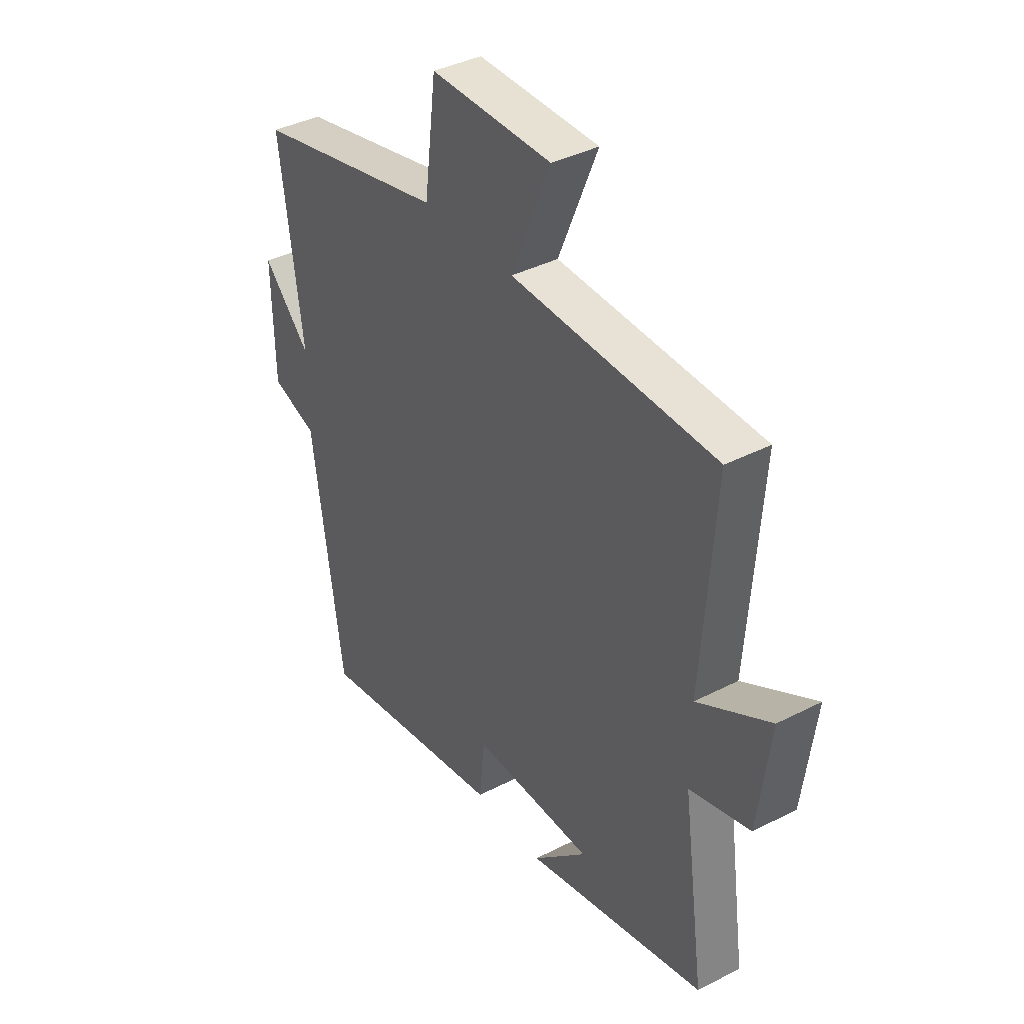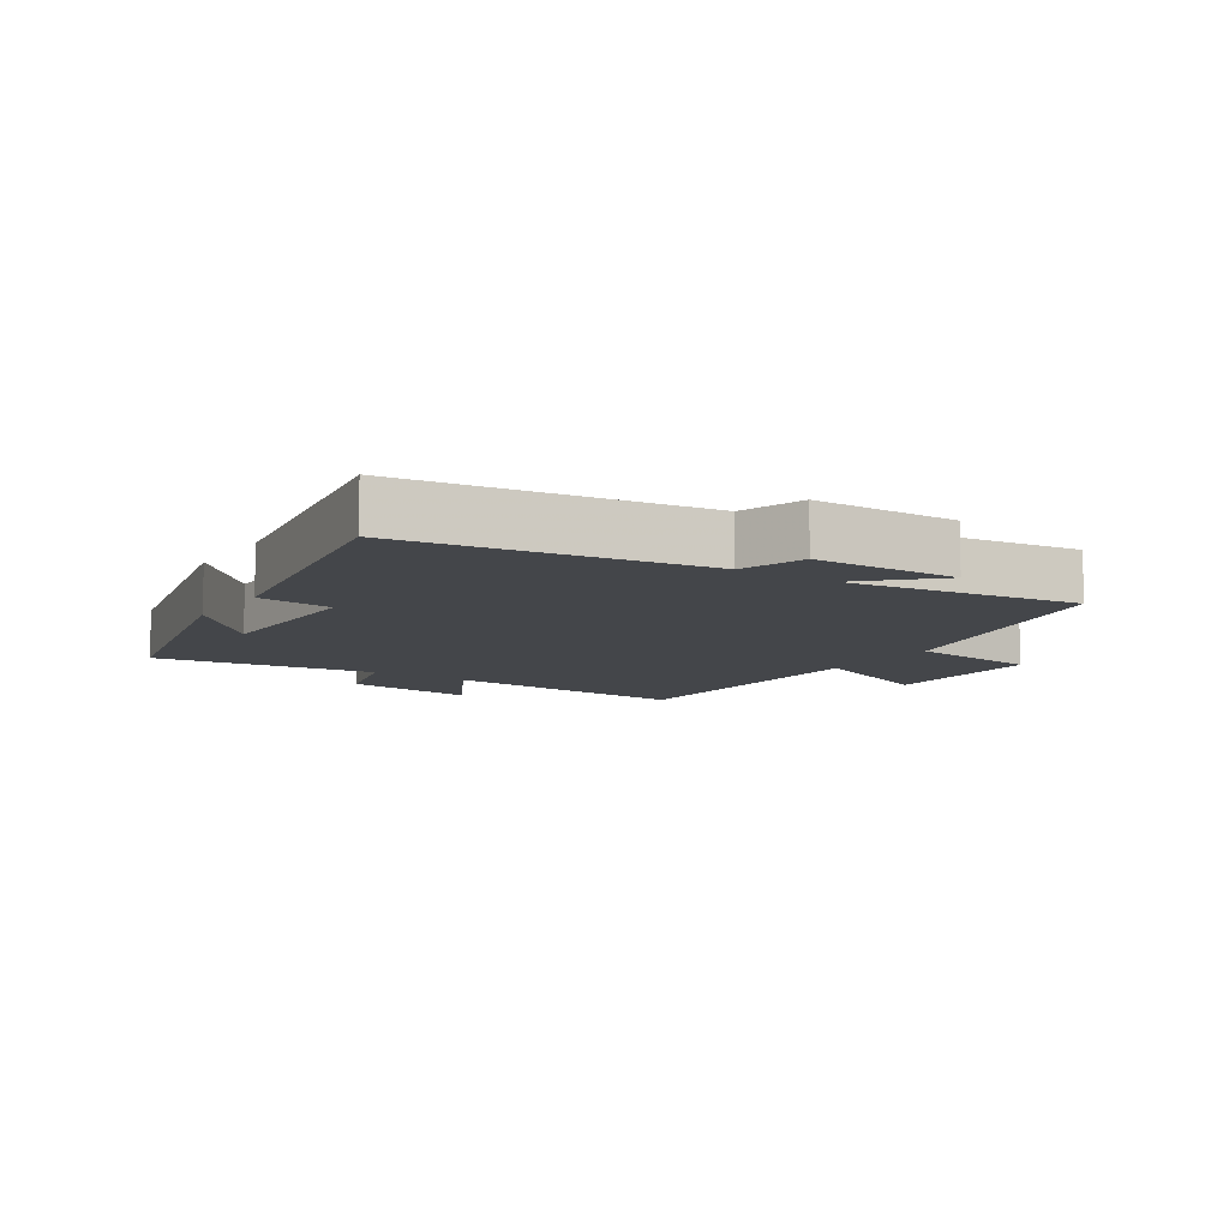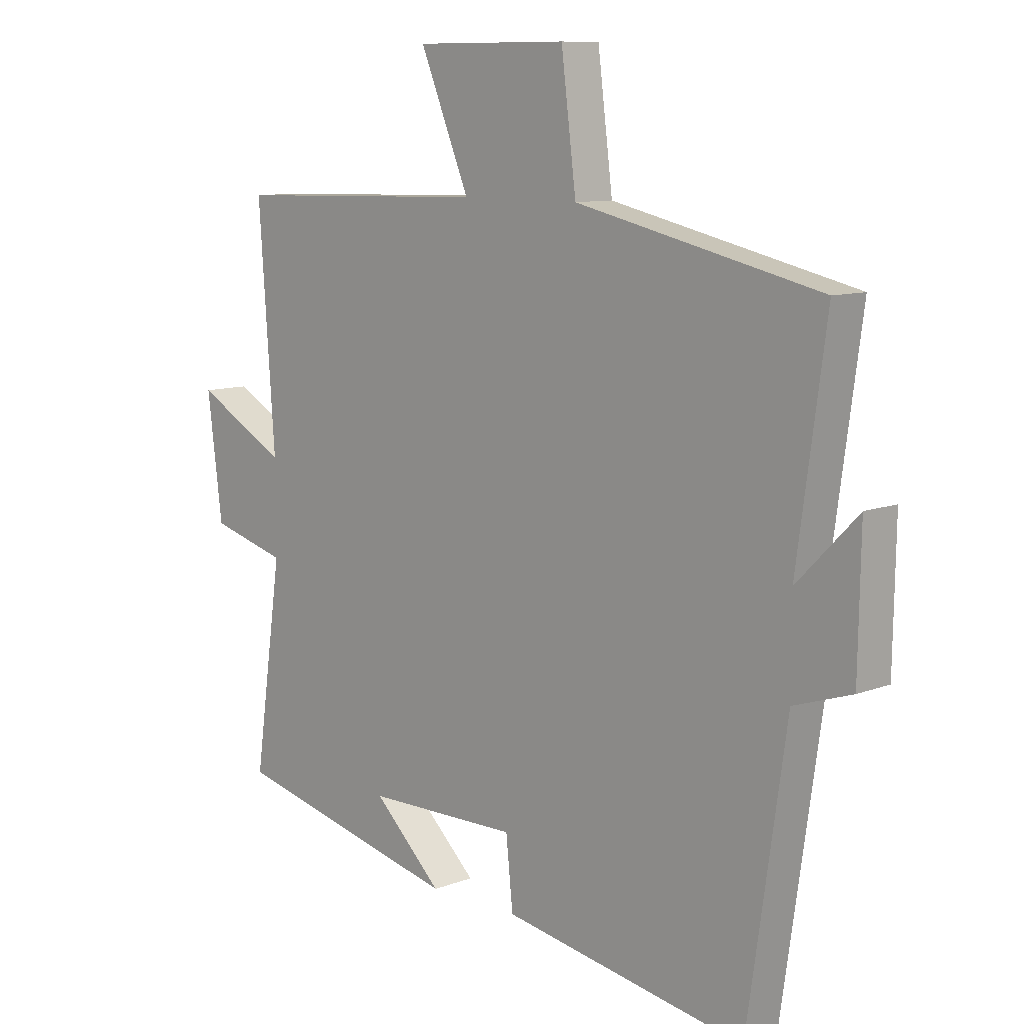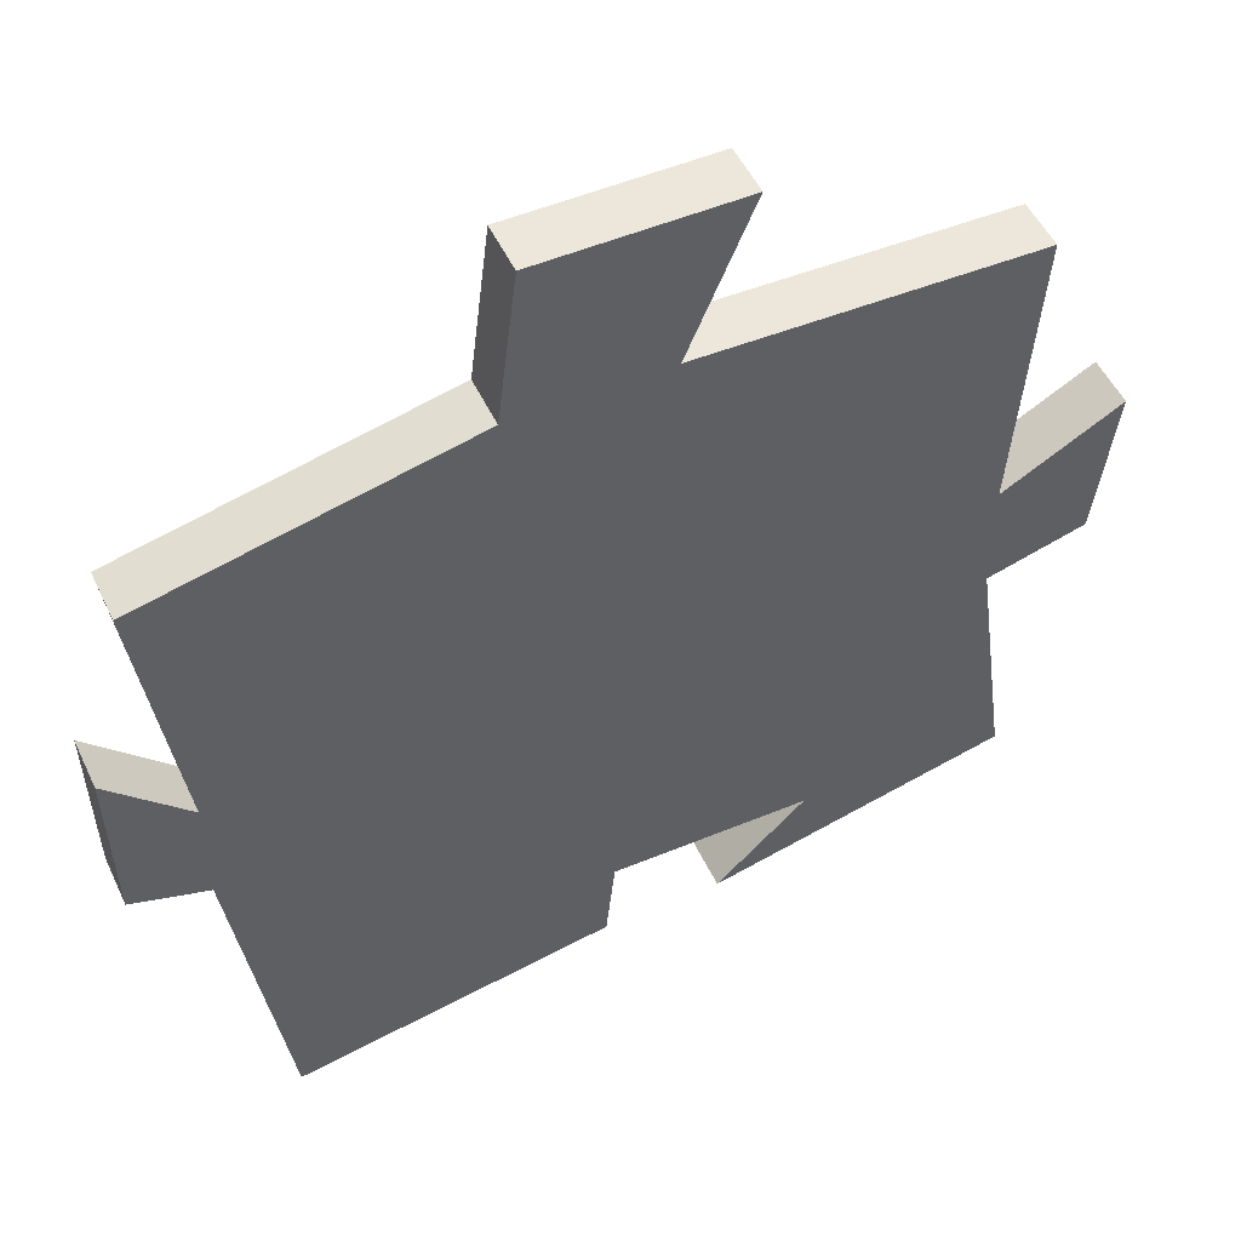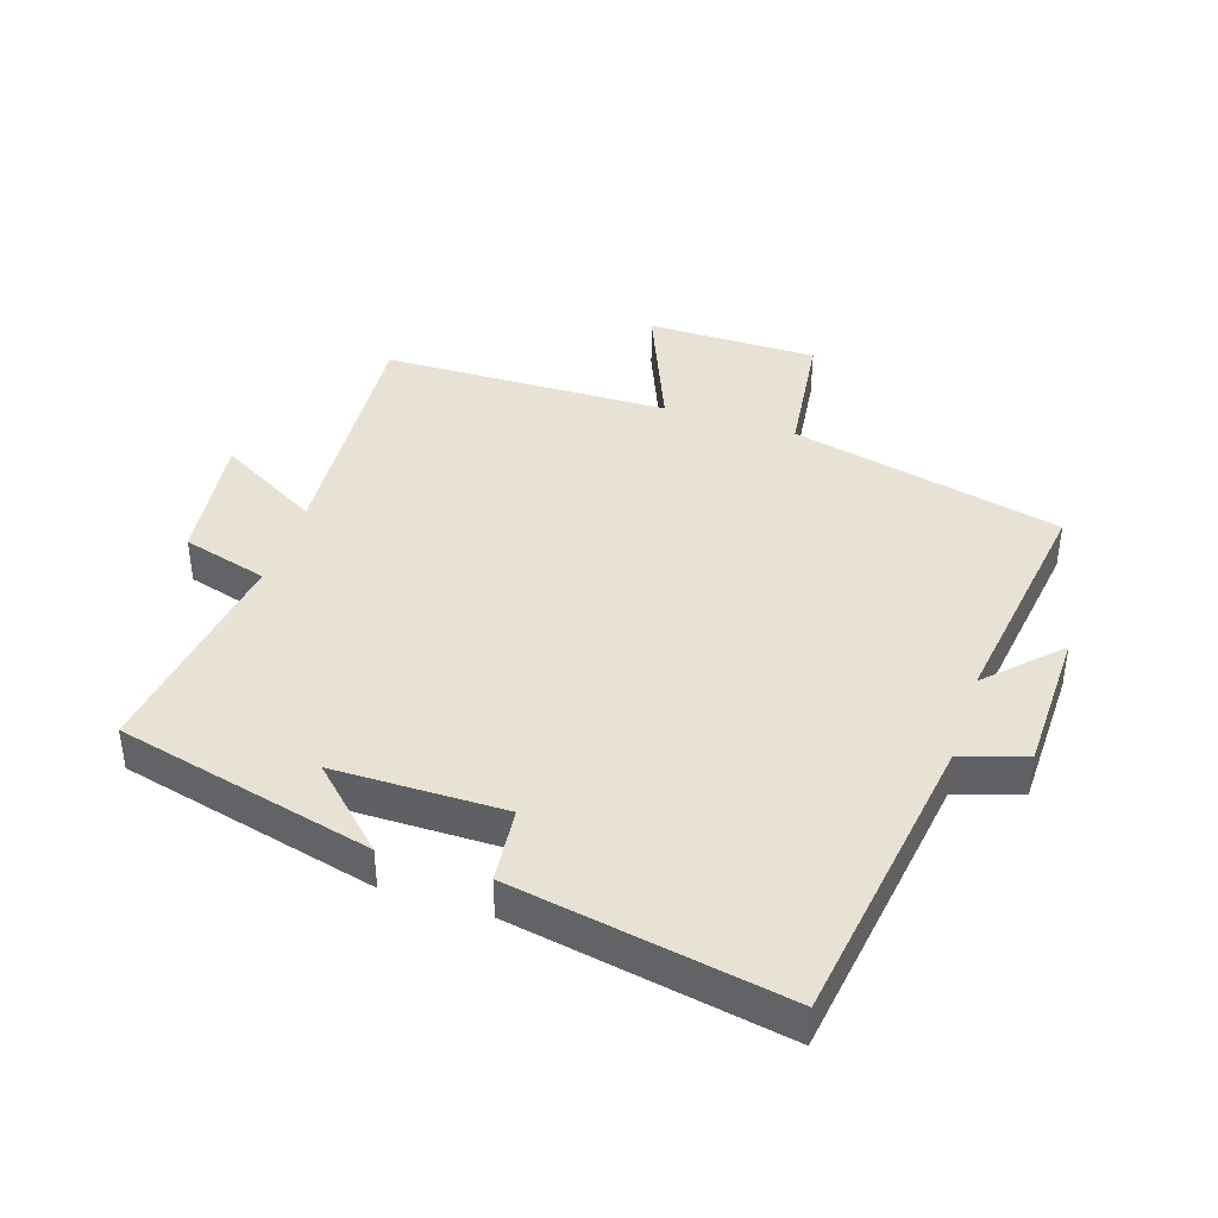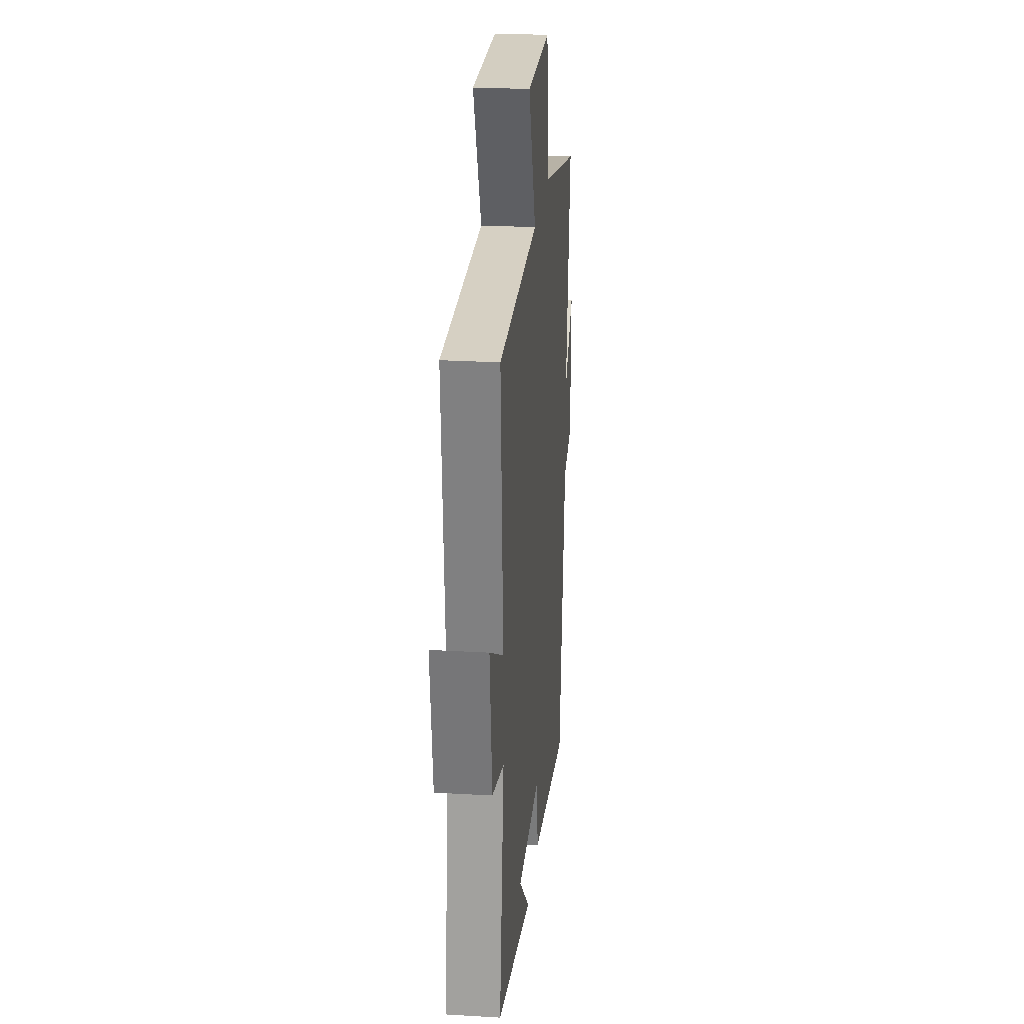
<metadata>
{"format":"obj","ext":"obj","renderer":"f3d","projection":"perspective","resolution":1024,"background":"white","views":[{"elev":38.8,"azim":57.1,"up":"+Z"},{"elev":-9.4,"azim":-123.4,"up":"+Y"},{"elev":9.7,"azim":-134.8,"up":"+Z"},{"elev":51.0,"azim":-24.7,"up":"+Z"},{"elev":40.8,"azim":-161.8,"up":"+Y"},{"elev":25.1,"azim":95.5,"up":"+Z"}]}
</metadata>
<code>
v 0.549 0.07 -0.404
v 0.149 0.07 -0.5
v 0.269 0.07 -0.385
v 0.003 0.07 -0.383
v -0.009 0.07 -0.5
v -0.433 0.07 -0.575
v -0.5 0.07 -0.111
v -0.601 0.07 -0.078
v -0.605 0.07 0.148
v -0.5 0.07 0.041
v -0.55 0.07 0.403
v -0.126 0.07 0.5
v -0.1 0.07 0.707
v 0.166 0.07 0.707
v 0.08 0.07 0.5
v 0.528 0.07 0.489
v 0.5 0.07 0.096
v 0.659 0.07 0.185
v 0.633 0.07 -0.021
v 0.5 0.07 -0.058
v 0.549 0 -0.404
v 0.149 0 -0.5
v 0.269 0 -0.385
v 0.003 0 -0.383
v -0.009 0 -0.5
v -0.433 0 -0.575
v -0.5 0 -0.111
v -0.601 0 -0.078
v -0.605 0 0.148
v -0.5 0 0.041
v -0.55 0 0.403
v -0.126 0 0.5
v -0.1 0 0.707
v 0.166 0 0.707
v 0.08 0 0.5
v 0.528 0 0.489
v 0.5 0 0.096
v 0.659 0 0.185
v 0.633 0 -0.021
v 0.5 0 -0.058
f 17 18 19 20
f 15 16 17
f 15 17 20
f 12 13 14 15
f 10 11 12 15
f 10 15 20 1
f 7 8 9 10
f 4 5 6 7
f 3 4 7 10
f 1 2 3
f 1 3 10
f 40 39 38 37
f 37 36 35
f 40 37 35
f 35 34 33 32
f 35 32 31 30
f 21 40 35 30
f 30 29 28 27
f 27 26 25 24
f 30 27 24 23
f 23 22 21
f 30 23 21
f 1 21 22 2
f 2 22 23 3
f 3 23 24 4
f 4 24 25 5
f 5 25 26 6
f 6 26 27 7
f 7 27 28 8
f 8 28 29 9
f 9 29 30 10
f 10 30 31 11
f 11 31 32 12
f 12 32 33 13
f 13 33 34 14
f 14 34 35 15
f 15 35 36 16
f 16 36 37 17
f 17 37 38 18
f 18 38 39 19
f 19 39 40 20
f 20 40 21 1

</code>
